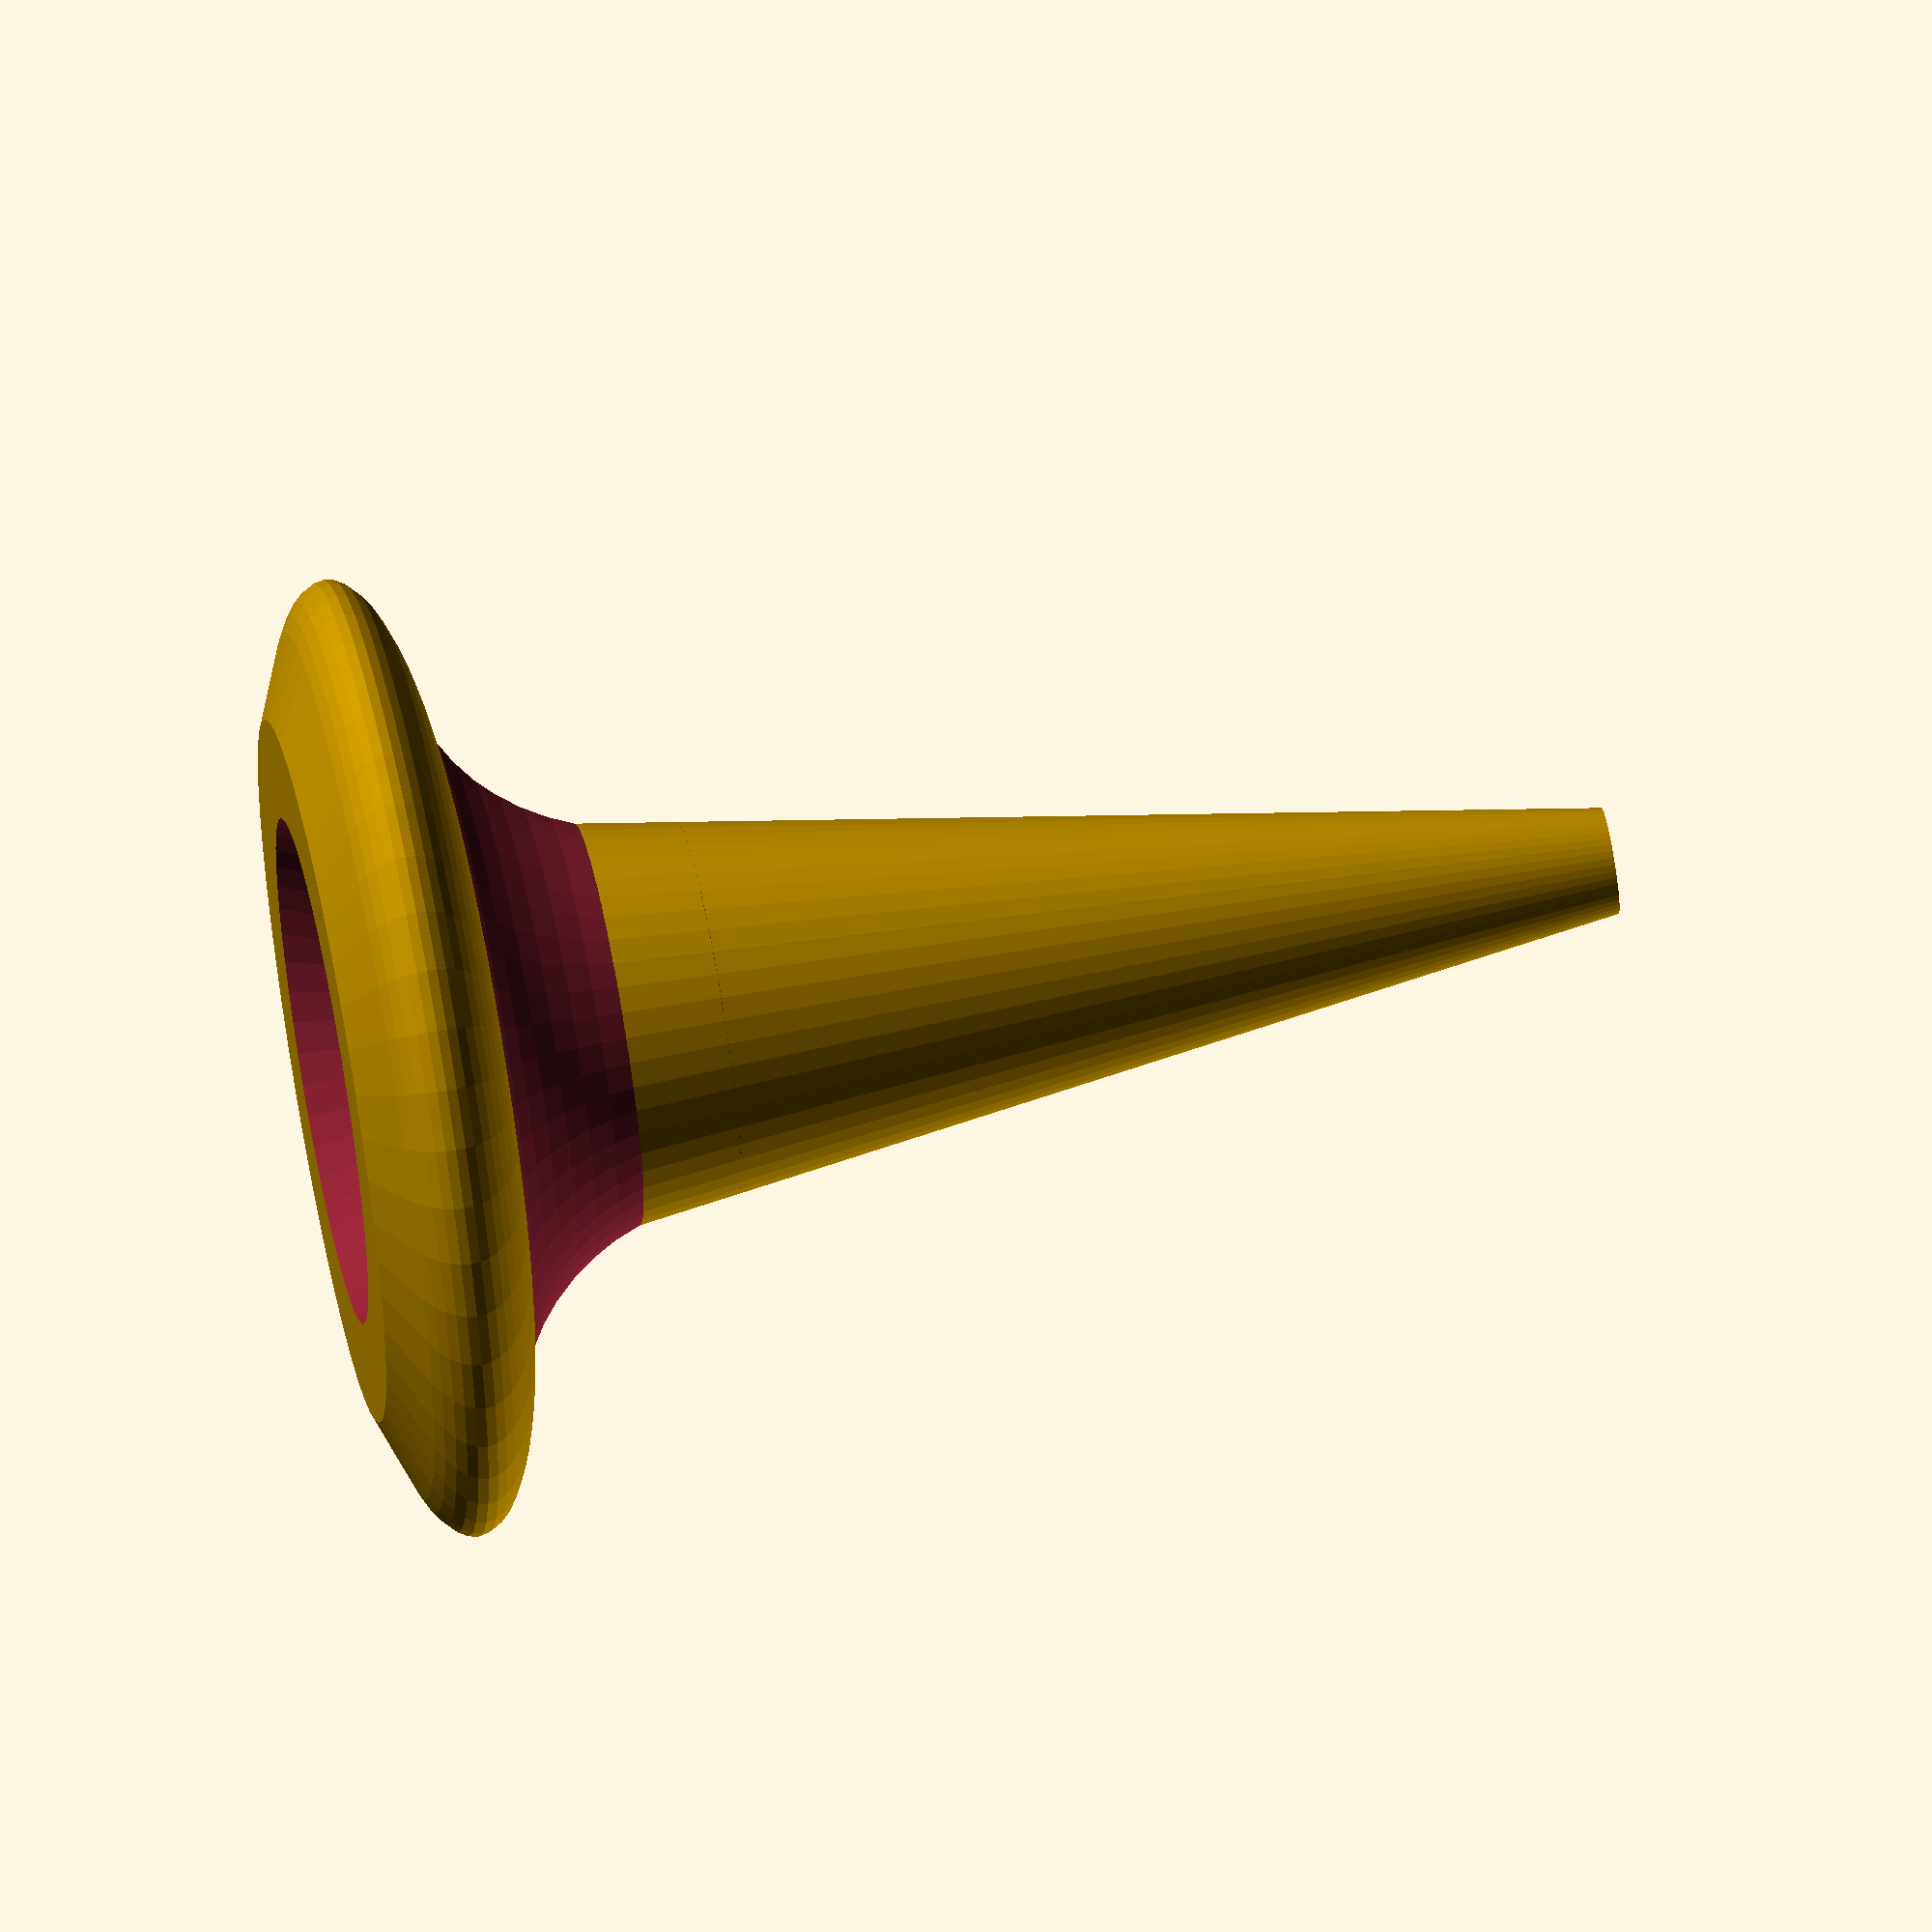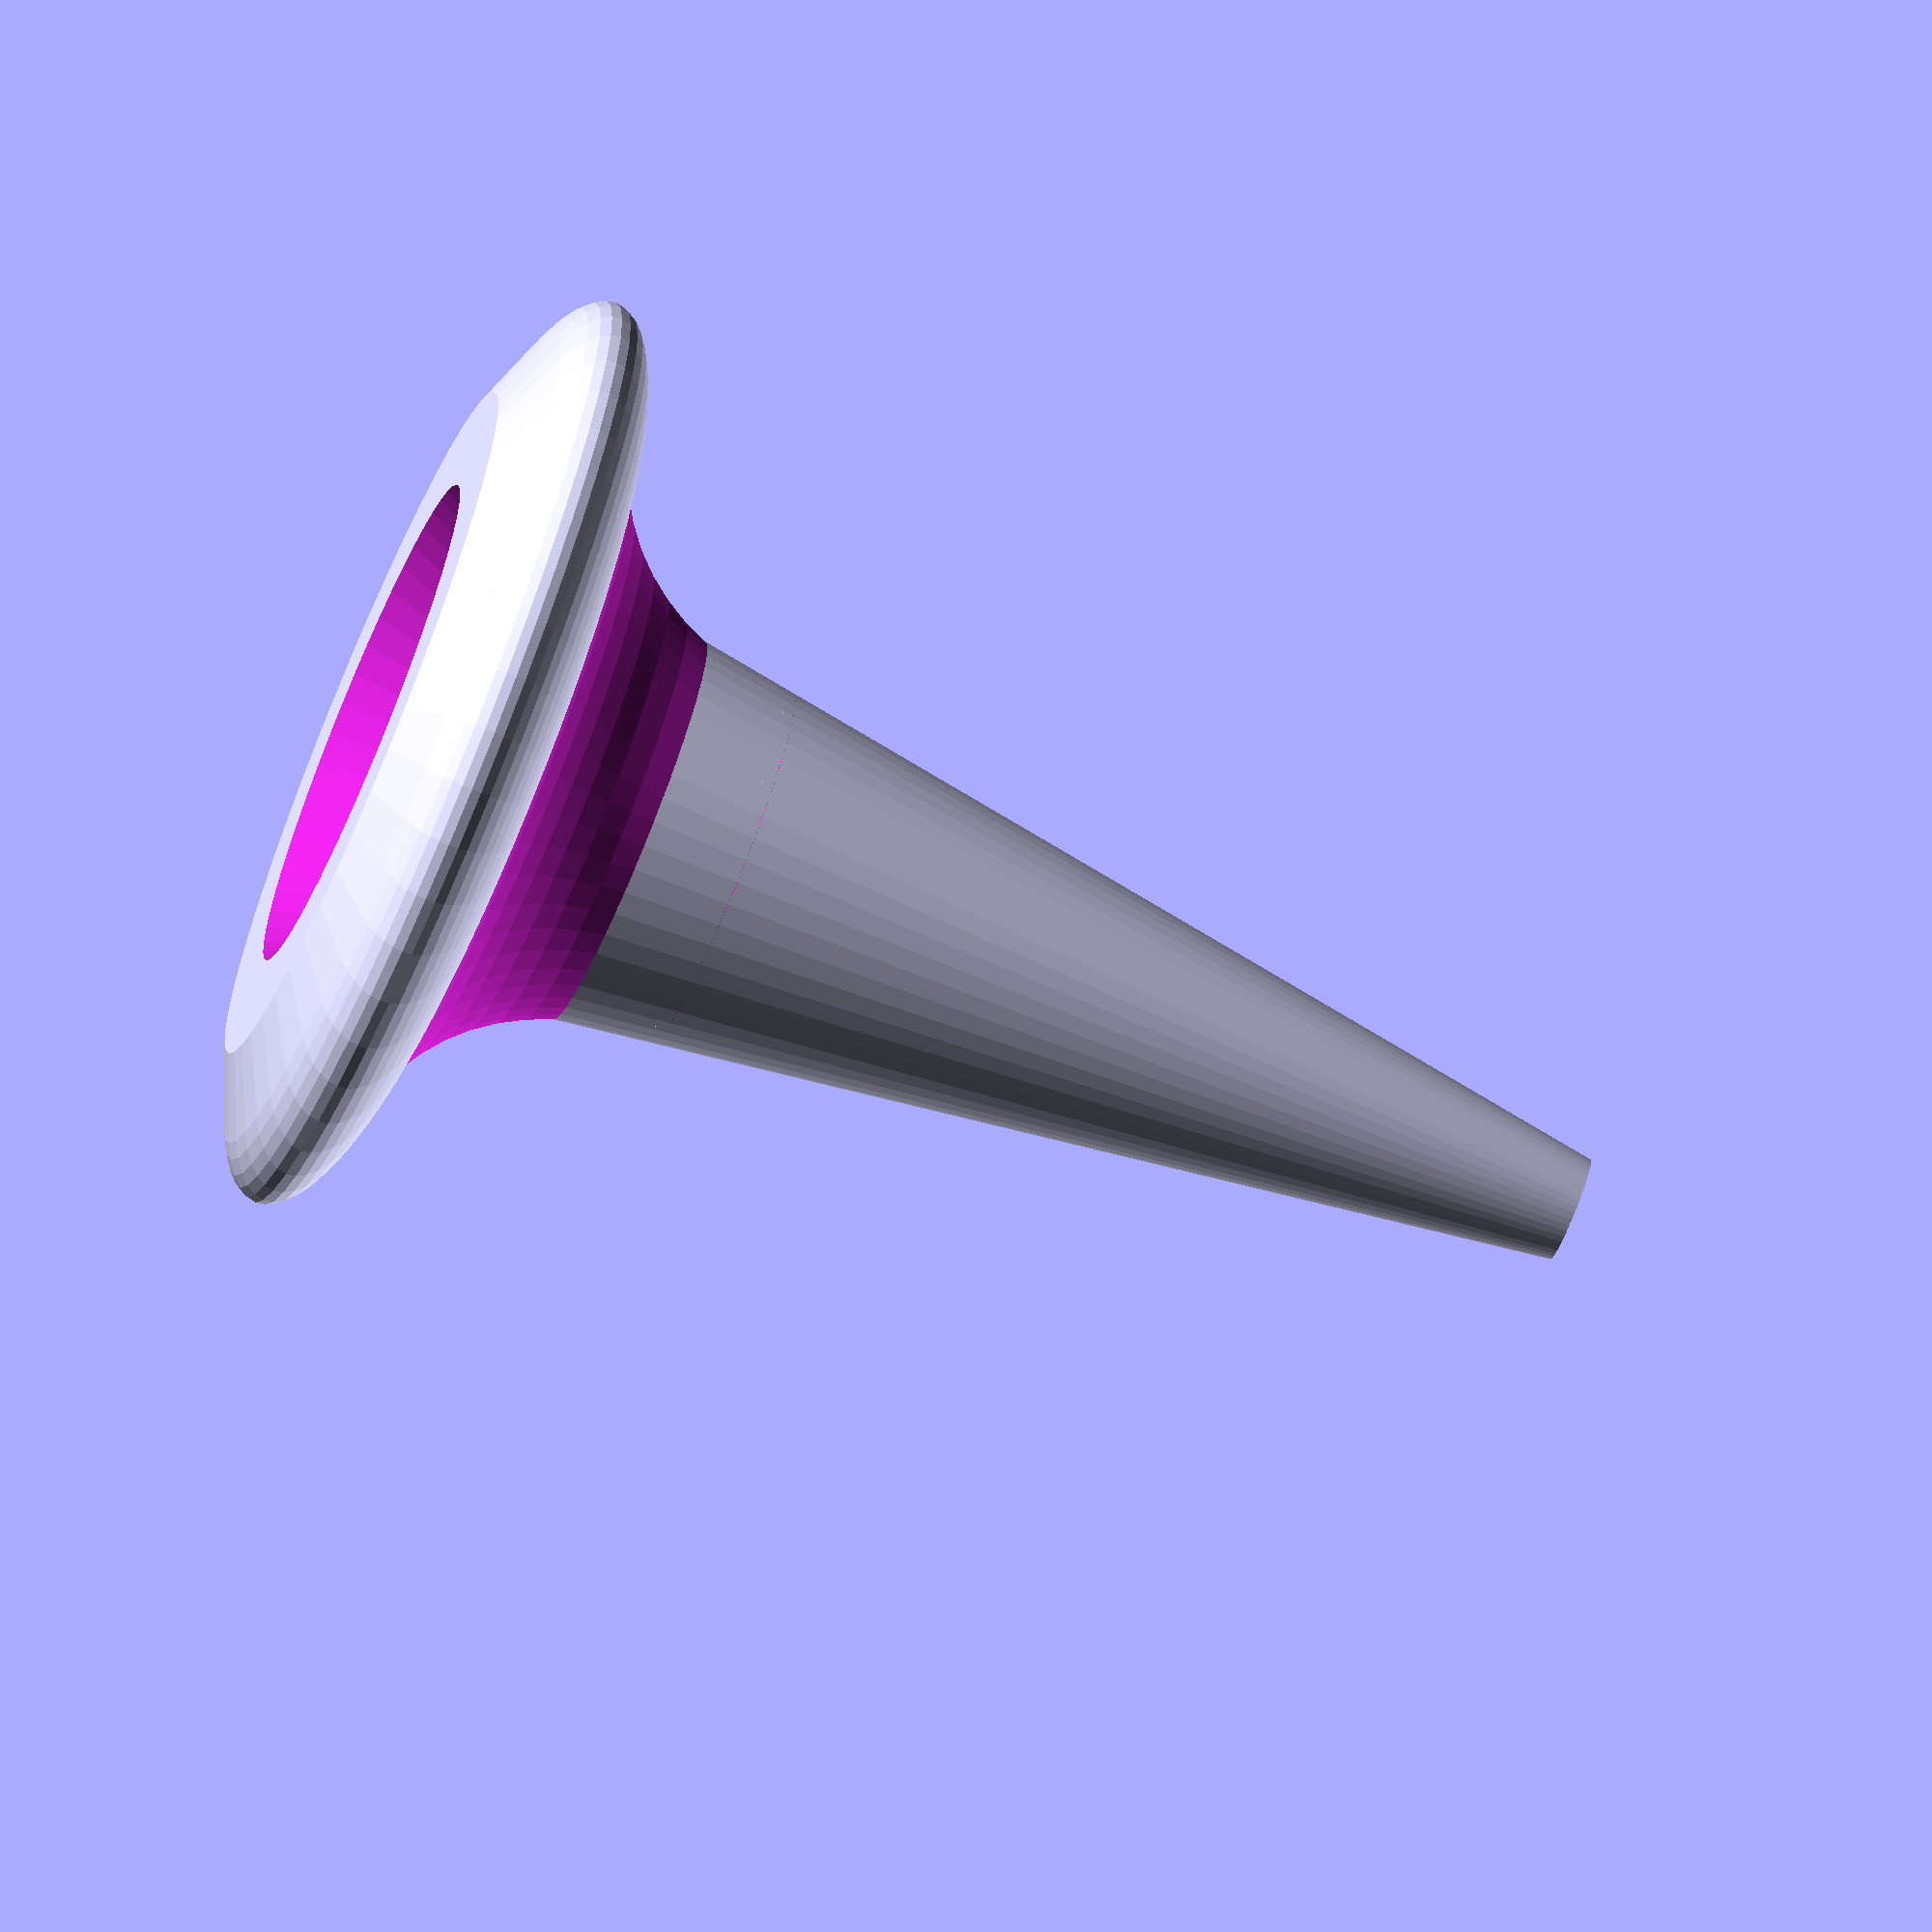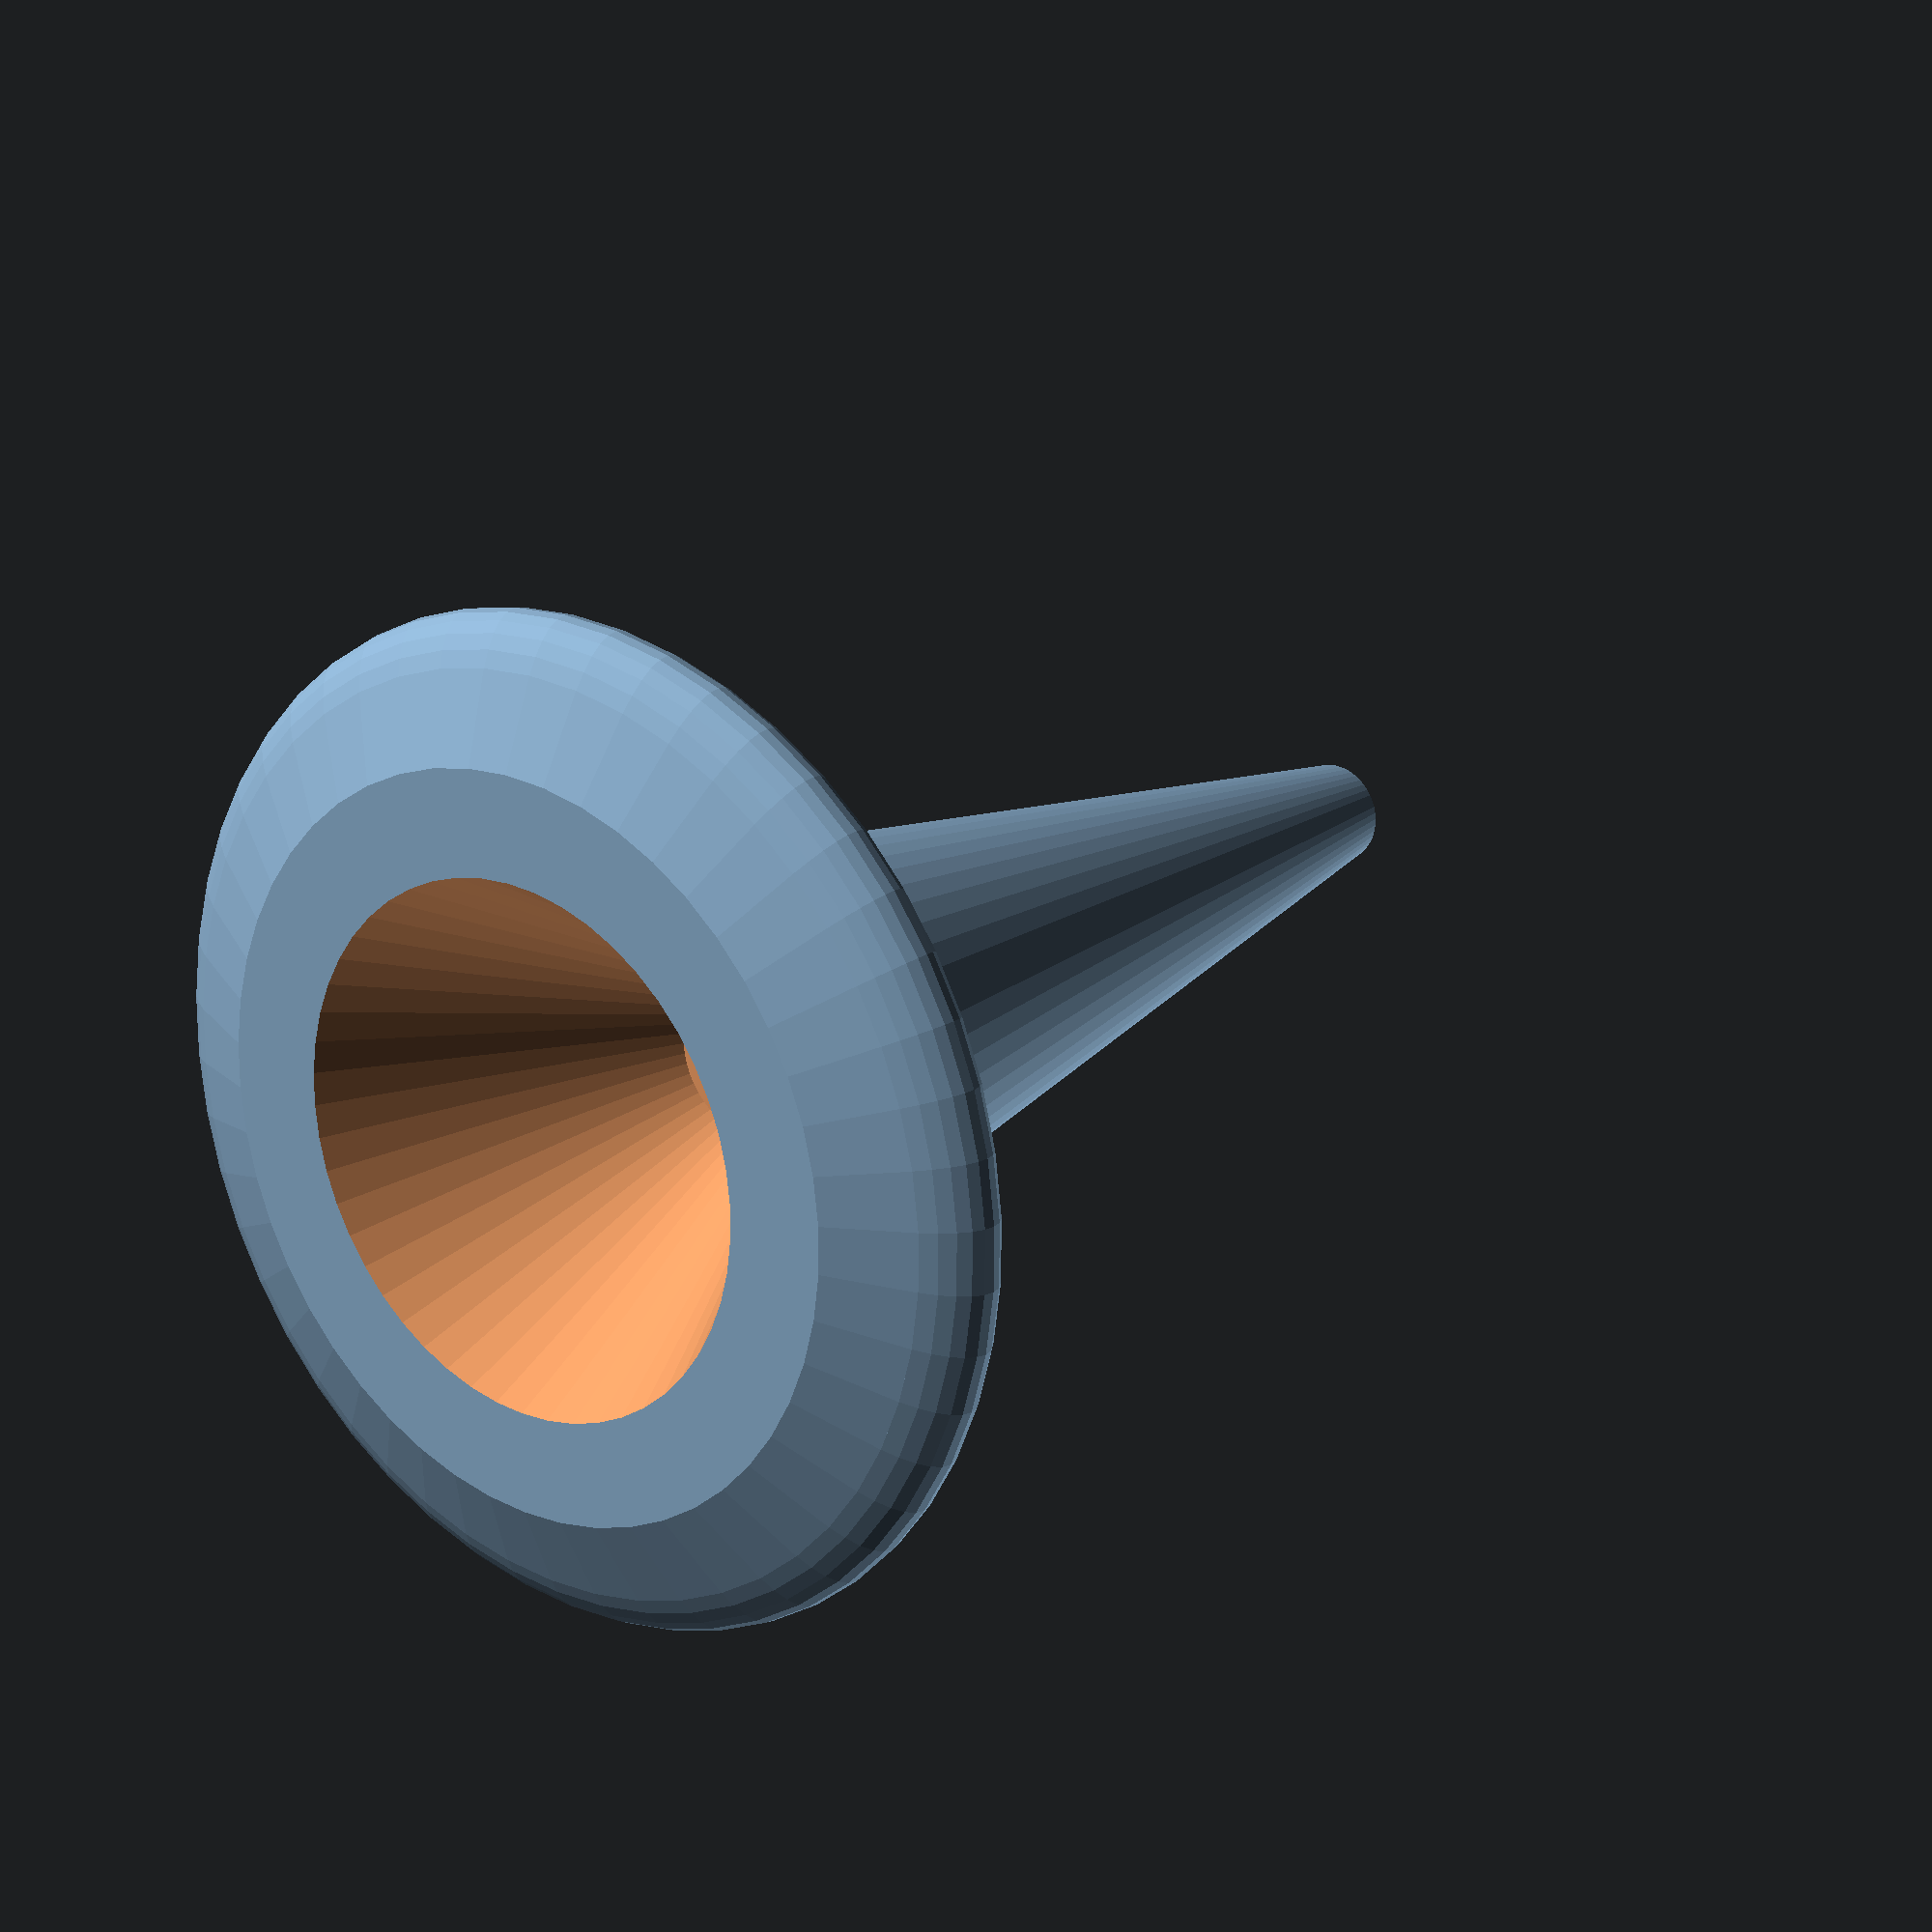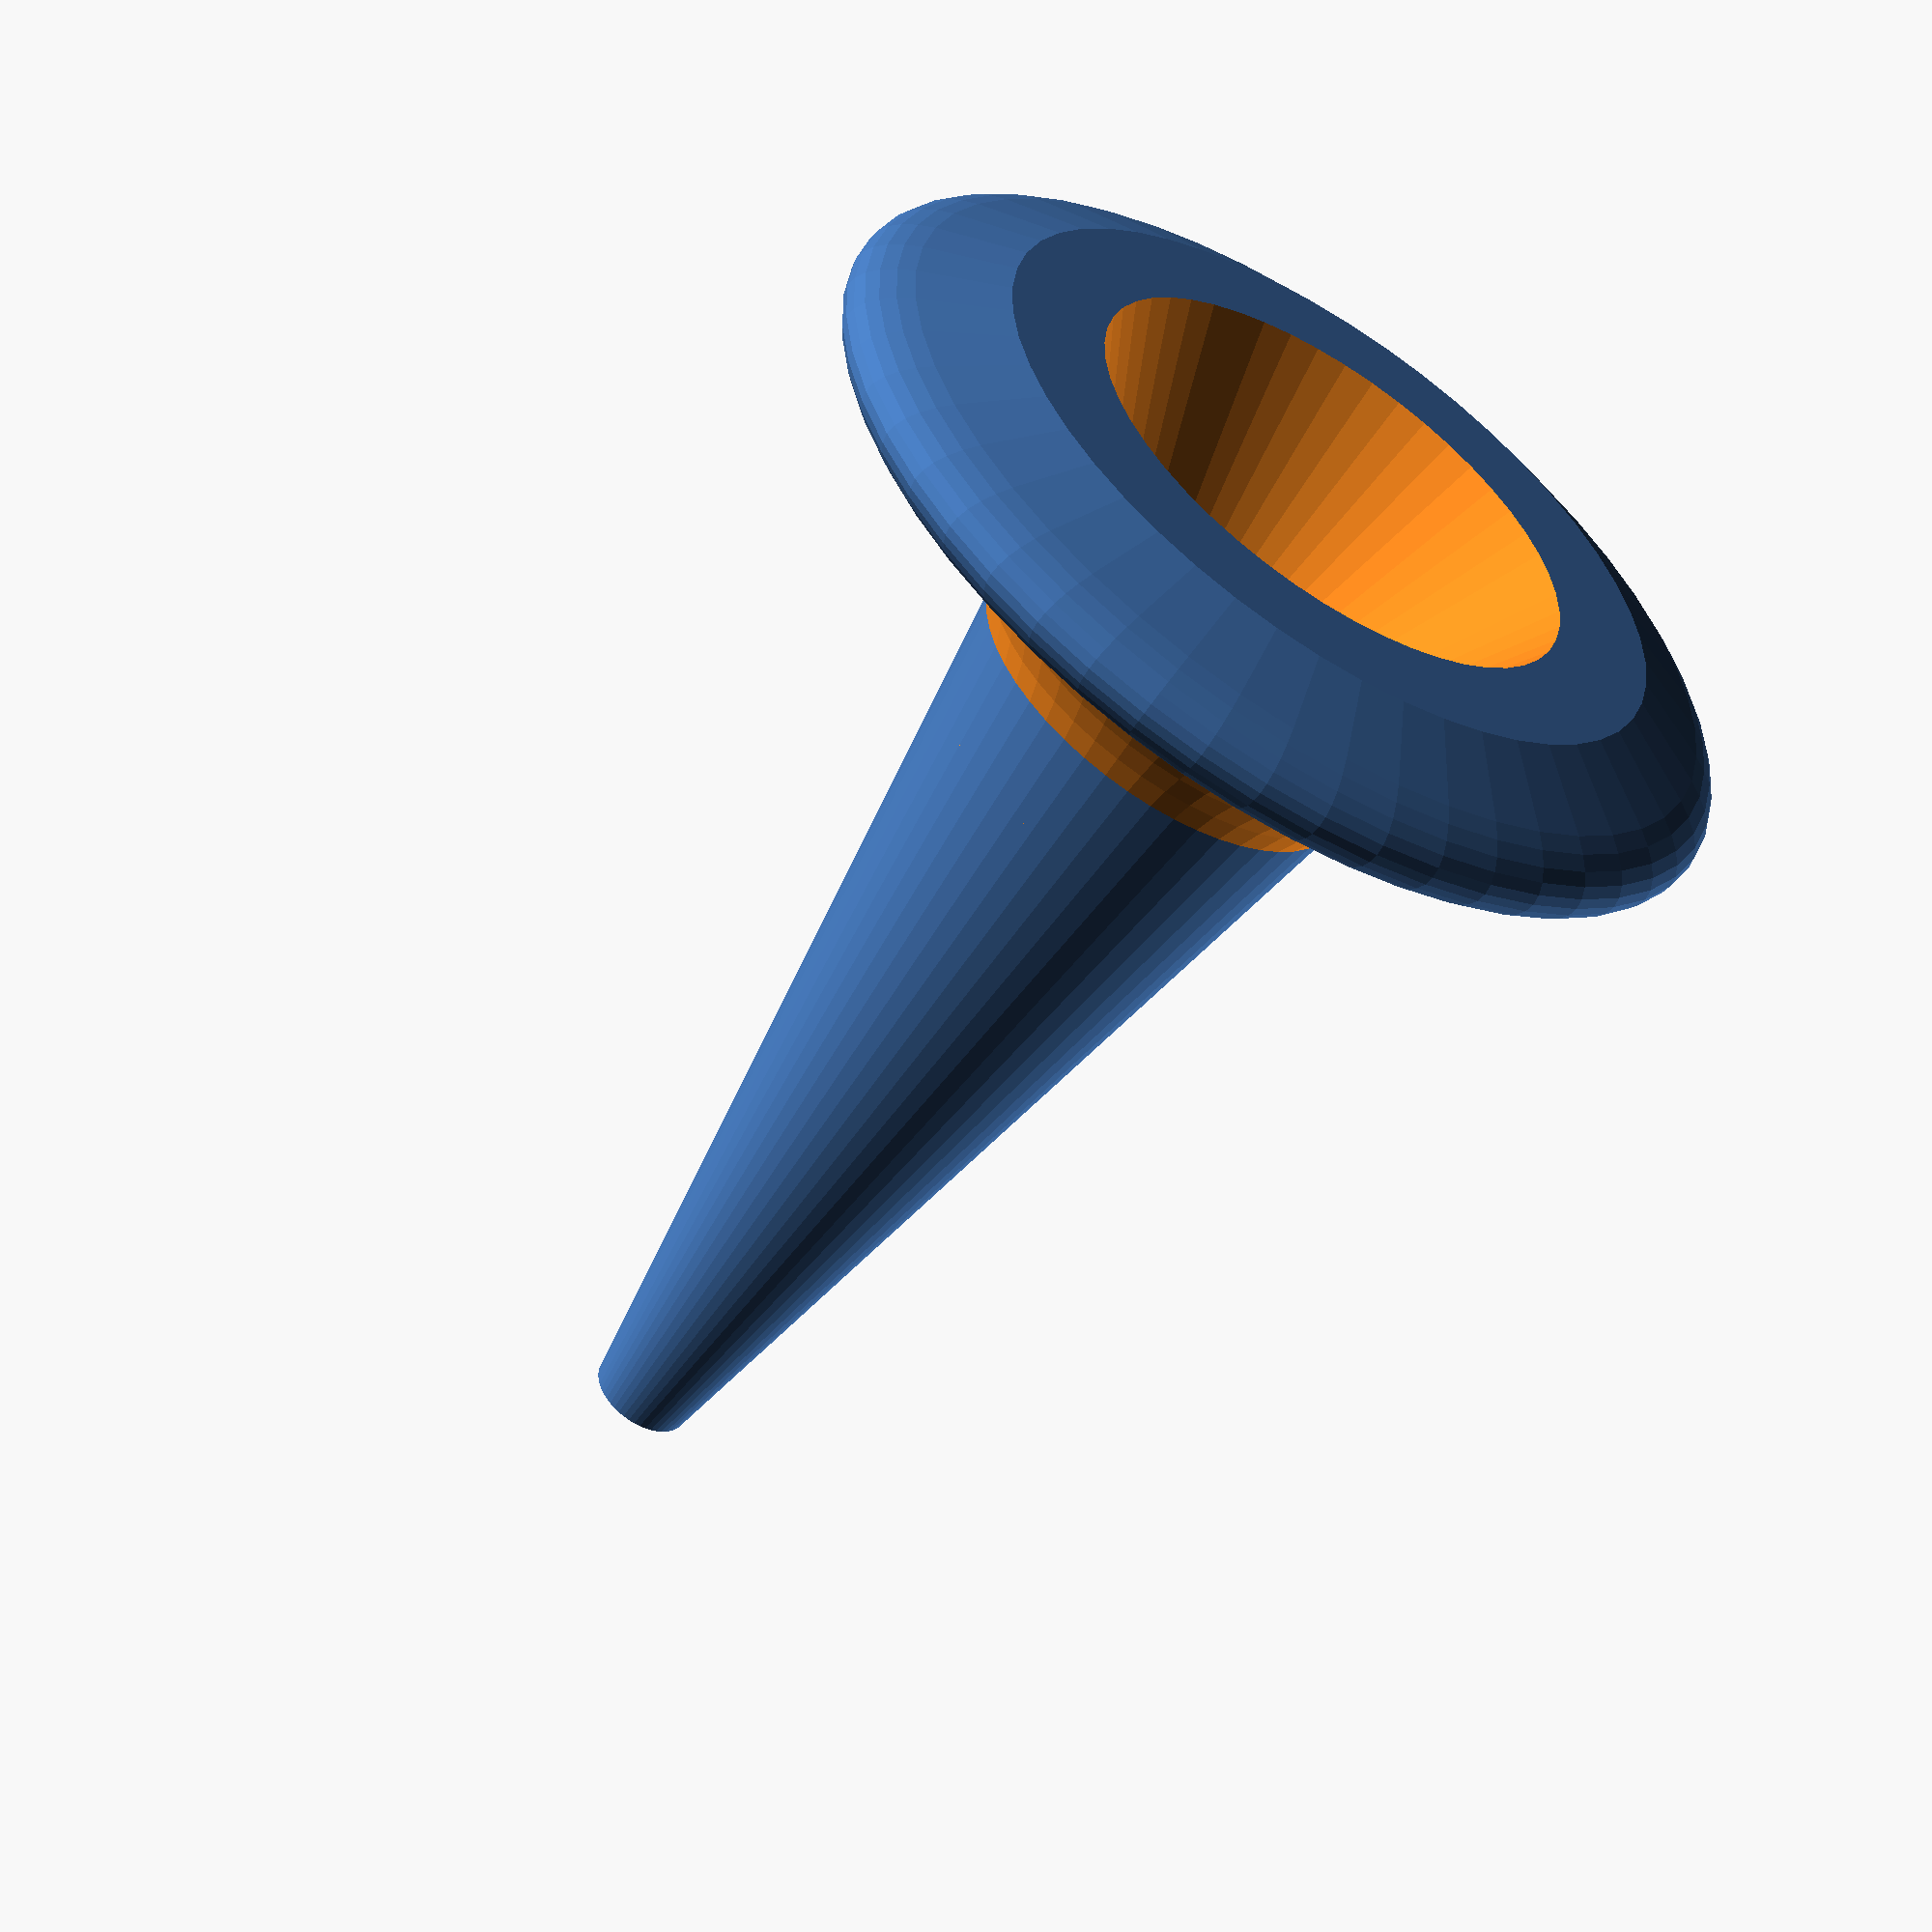
<openscad>
// 3D model for a handle to release a Wichard quick release snap shackle in the "golf tee" style
// See http://marine.wichard.com/rubrique-Quick_release_snap_shackles-0202040300000000-ME.html
// Make two pieces per snap shackle.
// Recommend this be printed in PLA with 3 shells and 80 % infill, and supports. 
// Author: Philip B Chase, <philipbchase@gmail.com>
/*
Assembly: This design is meant to be assembled on a short, folded, segment of 300# Spectra line that passes through the release gate of the snap shackle. The narrow tip of each piece faces the shackle. The spectra is folded in half, tied at the loose end and pulled through the entire assembly with a wire fid.  The folded end of the line is locked in place by a very small segment of line knotted and larksheaded on the end. The knots are recessed inside the handles.

Use: When pulled, this object pulls the opposite cone into the release gate to open the snap hook. Once released, the cone often stays in the release gate holding the gate open. This allows the gate to be reclosed with zero-force before pulling the cone out of the gate.
*/
/* License: To the extent possible under law, Philip B Chase has waived all copyright and related or neighboring rights to 3D model for a handle to release a Wichard quick release snap shackle. This work is published from: United States.  See: http://creativecommons.org/publicdomain/zero/1.0/
*/

// The dimensions of the pull
// Dimensions of the exterior cone that enters the snaphook gate
exterior_cone_tip_r = 4.0/2;  //tip radius
exterior_cone_slope = 0.147;
exterior_cone_h = 48.76;
exterior_cone_base_r = exterior_cone_slope * exterior_cone_h + exterior_cone_tip_r;

// The dimensions of the bore that passes through the handle and cone
bore_r = 2.75/2;
bore_h = 2 * bore_r + exterior_cone_h;

// Fillet parameters
// The fillet provides a smooth transition between the cone and the base using and elliptical shape
fillet_major_radius=7;
fillet_a_axis=8;
fillet_b_axis=9;

// Base parameters
// The base is a flared end at the wide end of the cone to allow a comfortable grip when pulling
base_a_axis=9;
base_b_axis=3;
base_major_radius = 0.05;  // a non-zero radius is required for the render
underslope = tan(22);
base_underslope_height = base_b_axis - 1.75;
base_underslope_upper_radius = 2*base_a_axis+base_major_radius-1.68;
base_underslope_lower_radius = base_underslope_upper_radius - base_underslope_height/underslope;

// Base hollow
// The hollow provides a recess in the base to provide a hidden space for the line ends.
// The hollow also reduces print time and material consumption.
hollow_height = 12;
hollow_upper_radius = 3;
hollow_slope = 0.55;
hollow_lower_radius = hollow_upper_radius + hollow_height*hollow_slope; 

// set the facet number high (40-60) for final generation
$fn = 50;

difference() {
    difference () {
        union() {
            cylinder(h = exterior_cone_h, r1 = exterior_cone_base_r, r2 = exterior_cone_tip_r);
            translate([0,0,base_b_axis + 2.15])
                elliptical_cone(fillet_a_axis,fillet_b_axis, fillet_major_radius);
            translate([0,0,base_b_axis])
                elliptical_torus(base_a_axis, base_b_axis, base_major_radius);
            cylinder(h = base_underslope_height, r1 = base_underslope_lower_radius, r2 = base_underslope_upper_radius);
        }

        union() {
            translate([0,0,-bore_r])
                cylinder(h = bore_h, r1 = bore_r, r2 = bore_r);
            translate([0,0,-0.1])
                cylinder(h = hollow_height, r1 = hollow_lower_radius, r2 = hollow_upper_radius);
        }
    }
//    translate([0,exterior_cone_h/2,exterior_cone_h/2])  //a cube with one face that bisects the piece
//        cube(size=exterior_cone_h,center=true);         // uncomment this section to reveal a cross-section of the piece
}

module elliptical_cone(a_axis, b_axis, r_cone_tip){
    // a_axis is the diameter of the cone base,
    // b_axis is the cone height
    // r_cone_tip is the radius tip (top) of the cone)
    //$fn=30;
    translate([0,0,b_axis])
        rotate (a = [0,180,0])
            difference() {
                cylinder(h=b_axis, r=a_axis+r_cone_tip);

                rotate_extrude(convexity = 10)
                    translate([a_axis+r_cone_tip,0,0])
                        ellipse(a_axis, b_axis);
            }
}

module elliptical_torus(a_axis, b_axis, major_radius){
    // a_axis is the width of the cross section on the X-Y plane
    // b_axis is the height of the cross section on the Z plane 
    // major_radius is the radius torus 
    //$fn=30;
    rotate_extrude(convexity = 10)
        translate([a_axis+major_radius,0,0])
            ellipse(a_axis, b_axis);
}

module ellipse(a_axis, b_axis) {
    scale([a_axis/a_axis,b_axis/a_axis])
        circle(r=a_axis);
}

</openscad>
<views>
elev=297.2 azim=152.1 roll=259.6 proj=o view=solid
elev=75.3 azim=151.6 roll=247.4 proj=o view=solid
elev=160.8 azim=240.7 roll=321.7 proj=p view=solid
elev=234.9 azim=241.4 roll=31.8 proj=p view=wireframe
</views>
